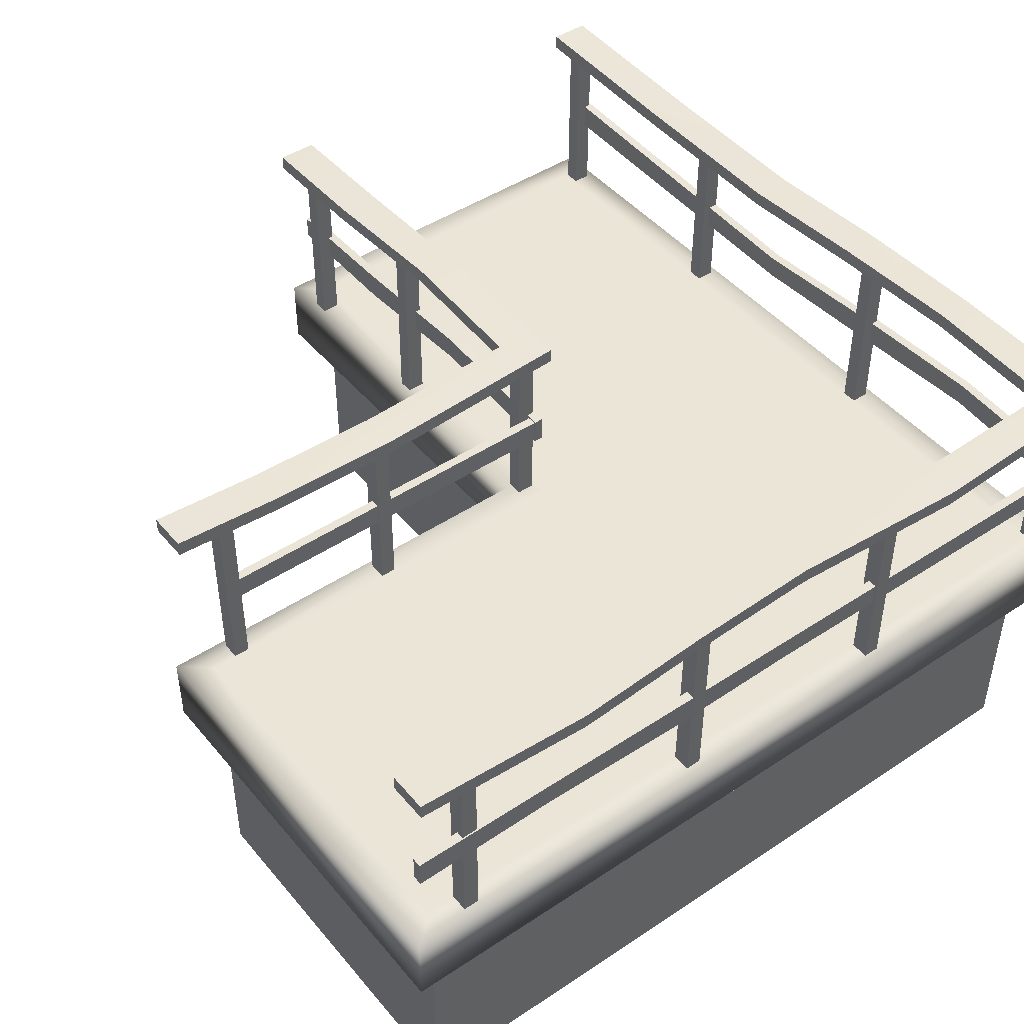
<metadata>
{"format":"obj","ext":"obj","renderer":"f3d","projection":"perspective","resolution":1024,"background":"white","views":[{"elev":45.9,"azim":-37.3,"up":"+Y"}]}
</metadata>
<code>
g L_Block_001__GX
v 85.15 0.03051 -287.5
v 5.3e-05 0.03038 -189.3
v 85.15 0.0305 -95.87
v -85.15 0.0305 -86.23
v -92.57 0.0305 0.652
v -3.713 0.0305 -1.759
v 4.8e-05 0.0305 -91.05
v -188.9 0.03037 0.326
v 5.8e-05 0.03026 -287.5
v -85.15 0.03002 -287.5
v 85.15 0.03049 87.52
v 85.15 0.0305 -4.171
v -7.426 0.03049 87.53
v 85.15 0.0305 -95.87
v -285.1 0.03025 1.8e-05
v -285.1 0.03049 87.54
v -100 0.03049 87.53
v -285.1 0.03001 -87.54
v 5.3e-05 0.03038 -189.3
v -85.15 0.0305 -86.23
v -84.32 97.1 -85.39
v -84.32 89.95 -85.39
v -81.52 88.5 -173.9
v -102.6 95.09 -295.6
v -102.6 87.94 -295.6
v -103 89.63 -238.2
v 4.345 92.8 81.2
v 4.345 85.65 81.2
v -83.43 87.94 77.69
v 4.345 92.8 99.92
v 101 97.1 98.59
v 82.25 97.1 81.58
v -296.6 96.78 -103.2
v -296.6 89.63 -103.2
v -296.6 89.63 -84.53
v -296.6 89.63 -84.53
v -296.6 89.63 -103.2
v -243.2 85.34 -104
v -243.2 85.34 -85.27
v -296.6 96.78 -84.53
v -296.6 89.63 -84.53
v -243.2 85.34 -85.27
v -243.2 92.49 -85.27
v -296.6 96.78 -103.2
v -296.6 96.78 -84.53
v -243.2 92.49 -85.27
v -243.2 92.49 -104
v -180.9 85.65 -102.8
v -180.9 85.65 -84.06
v -243.2 92.49 -104
v -243.2 85.34 -104
v -296.6 89.63 -103.2
v -296.6 96.78 -103.2
v -180.9 85.65 -84.06
v -180.9 92.8 -84.06
v -180.9 92.8 -102.8
v -180.9 92.8 -84.06
v -103 97.1 -102.4
v -103 89.95 -102.4
v -180.9 85.65 -102.8
v -180.9 92.8 -102.8
v -87.82 51.69 -228.9
v -87.82 38.87 -228.9
v -86.33 36.72 -295.2
v -86.33 47.84 -295.2
v -92.27 38.87 -228.9
v -87.82 38.87 -228.9
v -86.6 42.81 -160
v -91.05 42.81 -160
v -92.27 51.69 -228.9
v -87.82 51.69 -228.9
v -86.33 47.84 -295.2
v -90.78 47.84 -295.2
v -92.27 38.87 -228.9
v -92.27 51.69 -228.9
v -90.78 47.84 -295.2
v -90.78 36.72 -295.2
v -86.6 54.13 -160
v -86.6 42.81 -160
v -88.14 38.87 -87.08
v -92.59 38.87 -87.08
v -90.78 36.72 -295.2
v -86.33 36.72 -295.2
v -91.05 54.13 -160
v -86.6 54.13 -160
v -91.05 42.81 -160
v -91.05 54.13 -160
v -88.14 51.69 -87.08
v -88.14 38.87 -87.08
v -86.33 47.84 -295.2
v -86.33 36.72 -295.2
v -90.78 36.72 -295.2
v -90.78 47.84 -295.2
v -92.59 51.69 -87.08
v -88.14 51.69 -87.08
v -88.14 38.87 -87.08
v -88.14 51.69 -87.08
v -92.59 51.69 -87.08
v -92.59 38.87 -87.08
v -92.59 38.87 -87.08
v -92.59 51.69 -87.08
v -84.32 89.63 -238.2
v -103 89.63 -238.2
v -102.6 87.94 -295.6
v -83.89 87.94 -295.6
v -103 96.78 -238.2
v -99.03 88.5 -173.9
v -99.03 95.65 -173.9
v -84.32 96.78 -238.2
v -84.32 89.63 -238.2
v -83.89 87.94 -295.6
v -83.89 95.09 -295.6
v -103 96.78 -238.2
v -84.32 96.78 -238.2
v -83.89 95.09 -295.6
v -102.6 95.09 -295.6
v -81.52 88.5 -173.9
v -99.03 88.5 -173.9
v -103 89.95 -102.4
v -103 97.1 -102.4
v -296.6 96.78 -84.53
v -81.52 95.65 -173.9
v -99.03 95.65 -173.9
v -81.52 95.65 -173.9
v -84.32 89.95 -85.39
v -103 89.95 -102.4
v -83.89 87.94 -295.6
v -102.6 87.94 -295.6
v -102.6 95.09 -295.6
v -83.89 95.09 -295.6
v -103 97.1 -102.4
v -84.32 97.1 -85.39
v -84.32 89.95 -85.39
v -84.32 97.1 -85.39
v -103 89.95 -102.4
v -84.32 89.95 -85.39
v -103 97.1 -102.4
v -84.32 97.1 -85.39
v -273.4 47.84 -90.16
v -273.4 36.72 -90.16
v -92.48 39.6 -87.71
v -92.48 50.95 -87.71
v -273.4 47.84 -94.61
v -273.4 47.84 -90.16
v -92.48 50.95 -87.71
v -92.48 50.95 -92.16
v -273.4 36.72 -94.61
v -273.4 47.84 -94.61
v -92.48 50.95 -92.16
v -92.48 39.6 -92.16
v -92.48 39.6 -92.16
v -92.48 39.6 -87.71
v -273.4 36.72 -90.16
v -273.4 36.72 -94.61
v -295.4 97.1 99.45
v -212 95.65 102.3
v -212 95.65 84.75
v -295.4 97.1 80.73
v -295.4 97.1 99.45
v -295.4 97.1 80.73
v -295.4 89.95 80.73
v -295.4 89.95 99.45
v -212 88.5 102.3
v -212 95.65 102.3
v -295.4 97.1 99.45
v -295.4 89.95 99.45
v 82.25 97.1 81.58
v 82.25 89.95 81.58
v -295.4 89.95 80.73
v -212 88.5 84.75
v -212 88.5 102.3
v -295.4 89.95 99.45
v -147.7 96.78 99.45
v -147.7 96.78 80.73
v -83.43 95.09 96.41
v 4.345 92.8 81.2
v -83.43 95.09 77.69
v -147.7 89.63 99.45
v -147.7 96.78 99.45
v 4.345 85.65 99.92
v 4.345 92.8 99.92
v -83.43 95.09 96.41
v -83.43 87.94 96.41
v -147.7 89.63 80.73
v -147.7 96.78 80.73
v -83.43 95.09 77.69
v -295.4 89.95 80.73
v -295.4 97.1 80.73
v -212 95.65 84.75
v -212 88.5 84.75
v -147.7 89.63 80.73
v -147.7 89.63 99.45
v 4.345 85.65 81.2
v 4.345 85.65 99.92
v -83.43 87.94 96.41
v -83.43 87.94 77.69
v -294.8 51.69 91.19
v -225.9 54.13 92.73
v -225.9 42.81 92.73
v -294.8 38.87 91.19
v -294.8 51.69 91.19
v -294.8 38.87 91.19
v -294.8 38.87 95.63
v -294.8 51.69 95.63
v -225.9 54.13 97.17
v -225.9 54.13 92.73
v -294.8 51.69 91.19
v -294.8 51.69 95.63
v -88.07 36.72 93.82
v -88.07 36.72 89.37
v 92.81 39.6 91.82
v 92.81 39.6 96.27
v -294.8 38.87 95.63
v -225.9 42.81 97.17
v -225.9 54.13 97.17
v -294.8 51.69 95.63
v -157 51.69 91.51
v -157 38.87 91.51
v 92.81 50.95 91.82
v 92.81 39.6 91.82
v -88.07 36.72 89.37
v -88.07 47.84 89.37
v -157 51.69 95.95
v -157 51.69 91.51
v 92.81 50.95 96.27
v 92.81 50.95 91.82
v -88.07 47.84 89.37
v -88.07 47.84 93.82
v -157 38.87 95.95
v -157 38.87 91.51
v -294.8 38.87 95.63
v -294.8 38.87 91.19
v -225.9 42.81 92.73
v -225.9 42.81 97.17
v -157 38.87 95.95
v -157 51.69 95.95
v 92.81 39.6 96.27
v 92.81 50.95 96.27
v -88.07 47.84 93.82
v -88.07 36.72 93.82
v 92.71 51.69 96.9
v 92.71 38.87 96.9
v 97.15 38.87 96.9
v 82.25 89.95 81.58
v 101 89.95 98.59
v 101 89.95 98.59
v 101 97.1 98.59
v 101 97.1 98.59
v 103.8 95.65 10.09
v 86.26 95.65 10.09
v 82.25 97.1 81.58
v 103.8 88.5 10.09
v 103.8 95.65 10.09
v 101 97.1 98.59
v 101 89.95 98.59
v 82.25 96.47 -294
v 101 96.47 -294
v 101 89.31 -294
v 82.25 89.31 -294
v 82.72 85.65 -206.2
v 82.72 92.8 -206.2
v 82.25 96.47 -294
v 82.25 89.31 -294
v 82.25 89.95 81.58
v 86.26 88.5 10.09
v 103.8 88.5 10.09
v 101 89.95 98.59
v 101 96.78 -54.18
v 82.25 96.78 -54.18
v 97.93 95.09 -118.4
v 101.4 92.8 -206.2
v 82.72 92.8 -206.2
v 79.21 95.09 -118.4
v 101 89.63 -54.18
v 101 96.78 -54.18
v 101.4 85.65 -206.2
v 101.4 92.8 -206.2
v 97.93 95.09 -118.4
v 97.93 87.94 -118.4
v 82.25 89.63 -54.18
v 82.25 96.78 -54.18
v 79.21 95.09 -118.4
v 79.21 87.94 -118.4
v 82.25 89.95 81.58
v 82.25 97.1 81.58
v 86.26 95.65 10.09
v 86.26 88.5 10.09
v 82.25 89.63 -54.18
v 101 89.63 -54.18
v 82.72 85.65 -206.2
v 101.4 85.65 -206.2
v 97.93 87.94 -118.4
v 79.21 87.94 -118.4
v 92.71 51.69 96.9
v 94.24 54.13 24.03
v 94.24 42.81 24.03
v 92.71 38.87 96.9
v 97.15 51.69 96.9
v 97.47 38.87 -44.89
v 97.47 51.69 -44.89
v 98.69 54.13 24.03
v 98.69 54.13 24.03
v 94.24 54.13 24.03
v 92.71 51.69 96.9
v 97.15 51.69 96.9
v 93.34 38.87 -294
v 93.34 51.69 -294
v 97.79 51.69 -294
v 97.79 38.87 -294
v 95.33 36.72 -113.8
v 90.89 36.72 -113.8
v 93.34 38.87 -294
v 97.79 38.87 -294
v 97.15 38.87 96.9
v 98.69 42.81 24.03
v 97.15 51.69 96.9
v 93.02 51.69 -44.89
v 93.02 38.87 -44.89
v 93.34 51.69 -294
v 93.34 38.87 -294
v 90.89 36.72 -113.8
v 90.89 47.84 -113.8
v 97.47 51.69 -44.89
v 93.02 51.69 -44.89
v 97.79 51.69 -294
v 93.34 51.69 -294
v 90.89 47.84 -113.8
v 95.33 47.84 -113.8
v 97.47 38.87 -44.89
v 93.02 38.87 -44.89
v 97.15 38.87 96.9
v 92.71 38.87 96.9
v 94.24 42.81 24.03
v 98.69 42.81 24.03
v 95.33 36.72 -113.8
v 97.79 38.87 -294
v 97.79 51.69 -294
v 95.33 47.84 -113.8
v 82.25 89.31 -294
v 101 89.31 -294
v 101 96.47 -294
v 82.25 96.47 -294
v 101 89.31 -294
v 101 96.47 -294
f 35 33 34
f 33 35 121
f 181 246 247
f 246 181 180
f 182 180 181
f 180 182 183
f 179 183 182
f 183 179 178
f 164 178 179
f 178 164 163
f 165 163 164
f 163 165 166
f 7 12 14
f 12 7 6
f 4 6 7
f 6 4 5
f 8 5 4
f 5 8 17
f 16 17 8
f 4 7 19
f 14 19 7
f 6 11 12
f 11 6 13
f 5 13 6
f 13 5 17
f 8 15 16
f 15 8 18
f 4 18 8
f 197 198 199
f 217 199 198
f 199 217 218
f 222 218 217
f 218 222 221
f 219 221 222
f 221 219 220
f 199 200 197
f 227 225 226
f 225 227 228
f 224 228 227
f 228 224 223
f 206 223 224
f 223 206 205
f 207 205 206
f 205 207 208
f 233 231 232
f 231 233 234
f 230 234 233
f 234 230 229
f 210 229 230
f 229 210 209
f 211 209 210
f 209 211 212
f 239 237 238
f 237 239 240
f 236 240 239
f 240 236 235
f 215 235 236
f 235 215 214
f 213 214 215
f 215 216 213
f 189 187 188
f 187 189 190
f 185 190 189
f 190 185 184
f 186 184 185
f 184 186 29
f 27 29 186
f 29 27 28
f 167 28 27
f 28 167 168
f 338 336 337
f 336 338 335
f 300 335 338
f 335 300 299
f 301 299 300
f 299 301 315
f 314 315 301
f 301 316 314
f 327 325 326
f 325 327 328
f 324 328 327
f 328 324 323
f 303 323 324
f 323 303 302
f 304 302 303
f 302 304 305
f 294 295 296
f 317 296 295
f 296 317 318
f 322 318 317
f 318 322 321
f 319 321 322
f 321 319 320
f 296 297 294
f 333 331 332
f 331 333 334
f 330 334 333
f 334 330 329
f 311 329 330
f 329 311 310
f 312 310 311
f 310 312 313
f 286 284 285
f 284 286 287
f 281 287 286
f 287 281 280
f 282 280 281
f 280 282 283
f 261 283 282
f 283 261 260
f 262 260 261
f 260 262 263
f 291 339 340
f 339 291 290
f 292 290 291
f 290 292 293
f 289 293 292
f 293 289 288
f 266 288 289
f 288 266 265
f 264 265 266
f 266 267 264
f 60 58 59
f 58 60 61
f 51 61 60
f 61 51 50
f 52 50 51
f 50 52 53
f 109 111 112
f 111 109 110
f 122 110 109
f 110 122 23
f 21 23 122
f 23 21 22
f 248 249 250
f 268 250 249
f 250 268 269
f 270 269 268
f 269 270 273
f 272 273 270
f 250 251 248
f 341 342 271
f 272 271 342
f 271 272 270
f 89 79 78
f 63 78 79
f 78 63 62
f 64 62 63
f 62 64 65
f 78 88 89
f 67 82 83
f 82 67 66
f 68 66 67
f 66 68 69
f 80 69 68
f 69 80 81
f 85 94 95
f 94 85 84
f 71 84 85
f 84 71 70
f 72 70 71
f 70 72 73
f 101 87 86
f 75 86 87
f 86 75 74
f 76 74 75
f 74 76 77
f 86 100 101
f 132 123 131
f 123 132 124
f 114 123 124
f 123 114 113
f 115 113 114
f 113 115 116
f 42 40 41
f 40 42 43
f 54 43 42
f 43 54 55
f 133 55 54
f 55 133 134
f 38 36 37
f 36 38 39
f 48 39 38
f 39 48 49
f 135 49 48
f 49 135 136
f 46 47 44
f 47 46 56
f 57 56 46
f 56 57 137
f 138 137 57
f 44 45 46
f 169 171 172
f 171 169 170
f 171 191 192
f 191 171 170
f 194 244 245
f 244 194 193
f 195 193 194
f 193 195 196
f 192 196 195
f 196 192 191
f 176 177 175
f 174 175 177
f 175 174 173
f 157 173 174
f 173 157 156
f 155 156 157
f 157 158 155
f 31 32 30
f 176 30 32
f 30 176 175
f 277 343 344
f 343 277 276
f 278 276 277
f 276 278 279
f 275 279 278
f 279 275 274
f 253 274 275
f 274 253 252
f 254 252 253
f 252 254 255
f 2 1 9
f 1 2 3
f 9 10 2
f 20 2 10
f 26 24 25
f 24 26 106
f 107 106 26
f 106 107 108
f 119 108 107
f 108 119 120
f 98 96 97
f 96 98 99
f 141 139 140
f 139 141 142
f 145 143 144
f 143 145 146
f 149 147 148
f 147 149 150
f 153 151 152
f 151 153 154
f 243 241 242
f 241 243 298
f 308 306 307
f 306 308 309
f 92 90 91
f 90 92 93
f 126 118 117
f 103 117 118
f 117 103 102
f 104 102 103
f 102 104 105
f 117 125 126
f 129 127 128
f 127 129 130
f 161 159 160
f 159 161 162
f 203 201 202
f 201 203 204
f 258 256 257
f 256 258 259
v -300 4e-06 -100
v -100 1.2e-05 -100
v -100 -34.25 -100
v 0.01969 -34.25 100
v -7.406 -34.25 87.55
v 85.19 -34.25 87.55
v -300 -34.25 -100
v -285.1 0.03 -87.54
v -85.15 0.03048 -86.21
v 100 -34.25 100
v 0.000125 1.9e-05 100
v 100 1.9e-05 100
v 85.15 0.03 87.52
v -7.426 0.03 87.53
v 85.19 -34.25 87.55
v 85.19 -34.25 -4.142
v 100 -34.25 0.01484
v 100 -34.25 100
v 100 8e-06 0.01484
v 100 3e-06 100
v 85.15 0.03024 -4.171
v 85.15 0.03016 87.52
v -285.2 -34.25 -87.54
v -285.2 -34.25 -1.1e-05
v -300 -34.25 -7e-06
v -300 8e-06 -5e-06
v -285.1 0.03024 0.000204
v 85.19 -34.25 -287.5
v 2.4e-05 -34.25 -287.5
v -0.01884 -34.25 -300
v 100 -34.25 -300
v 2.1e-05 2.1e-05 -300
v 100 2.1e-05 -300
v 0.000115 0.03025 -287.5
v 85.15 0.03049 -287.5
v -100 -34.25 100
v -100 -34.25 87.55
v -100 1.9e-05 100
v -100 0.03 87.53
v 85.19 -34.25 -95.84
v 100 -34.25 -99.99
v 100 1.2e-05 -99.99
v 85.15 0.03032 -95.87
v 85.19 -34.25 -287.5
v 100 -34.25 -300
v 100 -34.25 -99.99
v 85.19 -34.25 -95.84
v 100 2.8e-05 -300
v 100 1.2e-05 -99.99
v 85.15 0.03048 -287.5
v 85.15 0.03032 -95.87
v -300 -34.25 100
v -285.2 -34.25 87.54
v -300 1.1e-05 100
v -285.1 0.03001 87.54
v -85.19 -34.25 -287.5
v -85.19 -34.25 -86.21
v -100 -34.25 -100
v -100 -34.25 -300
v -100 2e-05 -100
v -100 1.3e-05 -300
v -85.15 0.03047 -86.21
v -85.15 0.03001 -287.5
v -285.2 -34.25 87.54
v -300 -34.25 100
v -300 1.1e-05 100
v -285.1 0.03046 87.54
v -85.19 -34.25 -86.21
f 394 395 393
f 393 392 394
f 392 393 389
f 390 389 393
f 389 390 388
f 391 388 390
f 346 352 353
f 352 346 345
f 347 345 346
f 345 347 351
f 367 351 347
f 351 367 369
f 368 369 367
f 369 368 408
f 371 352 370
f 345 370 352
f 370 345 369
f 351 369 345
f 408 409 369
f 370 369 409
f 347 412 367
f 409 410 370
f 411 370 410
f 370 411 371
f 406 407 404
f 405 404 407
f 404 405 402
f 403 402 405
f 402 403 400
f 374 400 403
f 400 374 373
f 372 373 374
f 405 374 403
f 374 405 376
f 407 376 405
f 376 407 378
f 400 401 402
f 378 379 376
f 377 376 379
f 376 377 374
f 375 374 377
f 374 375 372
f 355 356 357
f 356 355 354
f 348 354 355
f 354 348 350
f 349 350 348
f 381 349 380
f 348 380 349
f 380 348 382
f 355 382 348
f 382 355 358
f 357 358 355
f 398 380 382
f 380 398 396
f 397 380 396
f 380 397 381
f 382 399 398
f 399 382 383
f 358 383 382
f 387 365 386
f 363 386 365
f 386 363 385
f 361 385 363
f 385 361 384
f 360 384 361
f 359 360 361
f 365 366 363
f 364 363 366
f 363 364 361
f 362 361 364
f 361 362 359
v -100 -134.3 87.55
v 85.19 -134.3 87.55
v 85.19 -34.25 87.55
v -100 -34.25 87.55
v -285.2 -134.3 87.54
v -285.2 -34.25 87.54
v -285.2 -134.3 -87.54
v -285.2 -134.3 87.54
v -285.2 -34.25 87.54
v -285.2 -34.25 -87.54
v -85.19 -134.3 -86.21
v -285.2 -134.3 -87.54
v -285.2 -34.25 -87.54
v -85.19 -34.25 -86.21
v -85.19 -134.3 -287.5
v -85.19 -134.3 -86.21
v -85.19 -34.25 -86.21
v -85.19 -34.25 -287.5
v 85.19 -134.3 -287.5
v -85.19 -134.3 -287.5
v -85.19 -34.25 -287.5
v 85.19 -34.25 -287.5
v 85.19 -134.3 -95.84
v 85.19 -134.3 -287.5
v 85.19 -34.25 -287.5
v 85.19 -34.25 -95.84
v 85.19 -134.3 87.55
v 85.19 -34.25 87.55
f 421 419 420
f 419 421 422
f 414 415 413
f 416 413 415
f 413 416 417
f 418 417 416
f 436 437 435
f 438 435 437
f 435 438 439
f 440 439 438
f 425 423 424
f 423 425 426
f 429 427 428
f 427 429 430
f 433 431 432
f 431 433 434
v 96.25 91.75 -39.51
v 96.29 -0.8281 -39.51
v 96.29 -0.8281 -46.95
v 96.24 91.75 -46.95
v 96.24 91.75 -46.95
v 96.29 -0.8281 -46.95
v 87.77 -0.8281 -46.95
v 87.88 91.75 -46.95
v 87.88 91.75 -46.95
v 87.77 -0.8281 -46.95
v 87.76 -0.8281 -39.51
v 87.87 91.75 -39.51
v 87.87 91.75 -39.51
v 87.76 -0.8281 -39.51
v 96.29 -0.8281 -39.51
v 96.25 91.75 -39.51
v 96.29 -0.8284 82.93
v 96.24 91.75 82.93
v 96.25 91.75 90.37
v 96.29 -0.8284 90.37
v 87.77 -0.8284 82.93
v 87.88 91.75 82.93
v 96.24 91.75 82.93
v 96.29 -0.8284 82.93
v 87.76 -0.8284 90.37
v 87.87 91.75 90.37
v 87.88 91.75 82.93
v 87.77 -0.8284 82.93
v 96.29 -0.8284 90.37
v 96.25 91.75 90.37
v 87.87 91.75 90.37
v 87.76 -0.8284 90.37
v 96.25 91.75 -167.2
v 96.29 -0.8281 -167.2
v 96.29 -0.8281 -174.6
v 96.24 91.75 -174.6
v 96.24 91.75 -174.6
v 96.29 -0.8281 -174.6
v 87.77 -0.8281 -174.6
v 87.88 91.75 -174.6
v 87.88 91.75 -174.6
v 87.77 -0.8281 -174.6
v 87.76 -0.8281 -167.2
v 87.87 91.75 -167.2
v 87.87 91.75 -167.2
v 87.76 -0.8281 -167.2
v 96.29 -0.8281 -167.2
v 96.25 91.75 -167.2
v 96.25 91.75 -280
v 96.29 -0.8281 -280
v 96.29 -0.8281 -287.5
v 96.24 91.75 -287.5
v 96.24 91.75 -287.5
v 96.29 -0.8281 -287.5
v 87.77 -0.8281 -287.5
v 87.88 91.75 -287.5
v 87.88 91.75 -287.5
v 87.77 -0.8281 -287.5
v 87.76 -0.8281 -280
v 87.87 91.75 -280
v 87.87 91.75 -280
v 87.76 -0.8281 -280
v 96.29 -0.8281 -280
v 96.25 91.75 -280
v -272.3 91.75 95.52
v -272.3 -0.8284 95.57
v -264.9 -0.8284 95.56
v -264.9 91.75 95.52
v -264.9 91.75 95.52
v -264.9 -0.8284 95.56
v -264.9 -0.8284 87.04
v -264.9 91.75 87.16
v -264.9 91.75 87.16
v -264.9 -0.8284 87.04
v -272.3 -0.8284 87.03
v -272.3 91.75 87.15
v -272.3 91.75 87.15
v -272.3 -0.8284 87.03
v -272.3 -0.8284 95.57
v -272.3 91.75 95.52
v -144.7 91.75 95.52
v -144.7 -0.8284 95.57
v -137.2 -0.8284 95.56
v -137.2 91.75 95.52
v -137.2 91.75 95.52
v -137.2 -0.8284 95.56
v -137.2 -0.8284 87.04
v -137.2 91.75 87.16
v -137.2 91.75 87.16
v -137.2 -0.8284 87.04
v -144.7 -0.8284 87.03
v -144.7 91.75 87.15
v -144.7 91.75 87.15
v -144.7 -0.8284 87.03
v -144.7 -0.8284 95.57
v -144.7 91.75 95.52
v -31.83 91.75 95.52
v -31.83 -0.8284 95.57
v -24.39 -0.8284 95.56
v -24.39 91.75 95.52
v -24.39 91.75 95.52
v -24.39 -0.8284 95.56
v -24.39 -0.8284 87.04
v -24.39 91.75 87.16
v -24.39 91.75 87.16
v -24.39 -0.8284 87.04
v -31.83 -0.8284 87.03
v -31.83 91.75 87.15
v -31.83 91.75 87.15
v -31.83 -0.8284 87.03
v -31.83 -0.8284 95.57
v -31.83 91.75 95.52
v -273.9 91.75 -88.46
v -273.9 -0.8284 -88.41
v -266.4 -0.8284 -88.42
v -266.4 91.75 -88.46
v -266.4 91.75 -88.46
v -266.4 -0.8284 -88.42
v -266.4 -0.8284 -96.94
v -266.4 91.75 -96.82
v -266.4 91.75 -96.82
v -266.4 -0.8284 -96.94
v -273.9 -0.8284 -96.95
v -273.9 91.75 -96.83
v -273.9 91.75 -96.83
v -273.9 -0.8284 -96.95
v -273.9 -0.8284 -88.41
v -273.9 91.75 -88.46
v -187.4 91.75 -88.46
v -187.4 -0.8284 -88.41
v -179.9 -0.8284 -88.42
v -179.9 91.75 -88.46
v -179.9 91.75 -88.46
v -179.9 -0.8284 -88.42
v -179.9 -0.8284 -96.94
v -179.9 91.75 -96.82
v -179.9 91.75 -96.82
v -179.9 -0.8284 -96.94
v -187.4 -0.8284 -96.95
v -187.4 91.75 -96.83
v -187.4 91.75 -96.83
v -187.4 -0.8284 -96.95
v -187.4 -0.8284 -88.41
v -187.4 91.75 -88.46
v -89.04 91.75 -190.8
v -89 -0.8281 -190.8
v -89 -0.8281 -198.3
v -89.05 91.75 -198.3
v -89.05 91.75 -198.3
v -89 -0.8281 -198.3
v -97.53 -0.8281 -198.3
v -97.41 91.75 -198.3
v -97.41 91.75 -198.3
v -97.53 -0.8281 -198.3
v -97.53 -0.8281 -190.8
v -97.42 91.75 -190.8
v -97.42 91.75 -190.8
v -97.53 -0.8281 -190.8
v -89 -0.8281 -190.8
v -89.04 91.75 -190.8
v -89 -0.8284 -101.1
v -89.05 91.75 -101.1
v -89.04 91.75 -93.61
v -89 -0.8284 -93.61
v -97.53 -0.8284 -101.1
v -97.41 91.75 -101.1
v -89.05 91.75 -101.1
v -89 -0.8284 -101.1
v -97.53 -0.8284 -93.61
v -97.42 91.75 -93.61
v -97.41 91.75 -101.1
v -97.53 -0.8284 -101.1
v -89 -0.8284 -93.61
v -89.04 91.75 -93.61
v -97.42 91.75 -93.61
v -97.53 -0.8284 -93.61
v -89.04 91.75 -272.8
v -89 -0.8281 -272.8
v -89 -0.8281 -280.3
v -89.05 91.75 -280.3
v -89.05 91.75 -280.3
v -89 -0.8281 -280.3
v -97.53 -0.8281 -280.3
v -97.41 91.75 -280.3
v -97.41 91.75 -280.3
v -97.53 -0.8281 -280.3
v -97.53 -0.8281 -272.8
v -97.42 91.75 -272.8
v -97.42 91.75 -272.8
v -97.53 -0.8281 -272.8
v -89 -0.8281 -272.8
v -89.04 91.75 -272.8
f 443 441 442
f 441 443 444
f 451 449 450
f 449 451 452
f 455 453 454
f 453 455 456
f 459 457 458
f 457 459 460
f 463 461 462
f 461 463 464
f 467 465 466
f 465 467 468
f 471 469 470
f 469 471 472
f 475 473 474
f 473 475 476
f 479 477 478
f 477 479 480
f 483 481 482
f 481 483 484
f 487 485 486
f 485 487 488
f 491 489 490
f 489 491 492
f 495 493 494
f 493 495 496
f 499 497 498
f 497 499 500
f 503 501 502
f 501 503 504
f 507 505 506
f 505 507 508
f 511 509 510
f 509 511 512
f 515 513 514
f 513 515 516
f 519 517 518
f 517 519 520
f 523 521 522
f 521 523 524
f 527 525 526
f 525 527 528
f 531 529 530
f 529 531 532
f 535 533 534
f 533 535 536
f 539 537 538
f 537 539 540
f 543 541 542
f 541 543 544
f 547 545 546
f 545 547 548
f 551 549 550
f 549 551 552
f 555 553 554
f 553 555 556
f 559 557 558
f 557 559 560
f 563 561 562
f 561 563 564
f 567 565 566
f 565 567 568
f 571 569 570
f 569 571 572
f 575 573 574
f 573 575 576
f 579 577 578
f 577 579 580
f 583 581 582
f 581 583 584
f 587 585 586
f 585 587 588
f 591 589 590
f 589 591 592
f 595 593 594
f 593 595 596
f 599 597 598
f 597 599 600
f 603 601 602
f 601 603 604
f 607 605 606
f 605 607 608
f 611 609 610
f 609 611 612
f 615 613 614
f 613 615 616
f 619 617 618
f 617 619 620
f 623 621 622
f 621 623 624
f 627 625 626
f 625 627 628
f 631 629 630
f 629 631 632
f 447 445 446
f 445 447 448

</code>
